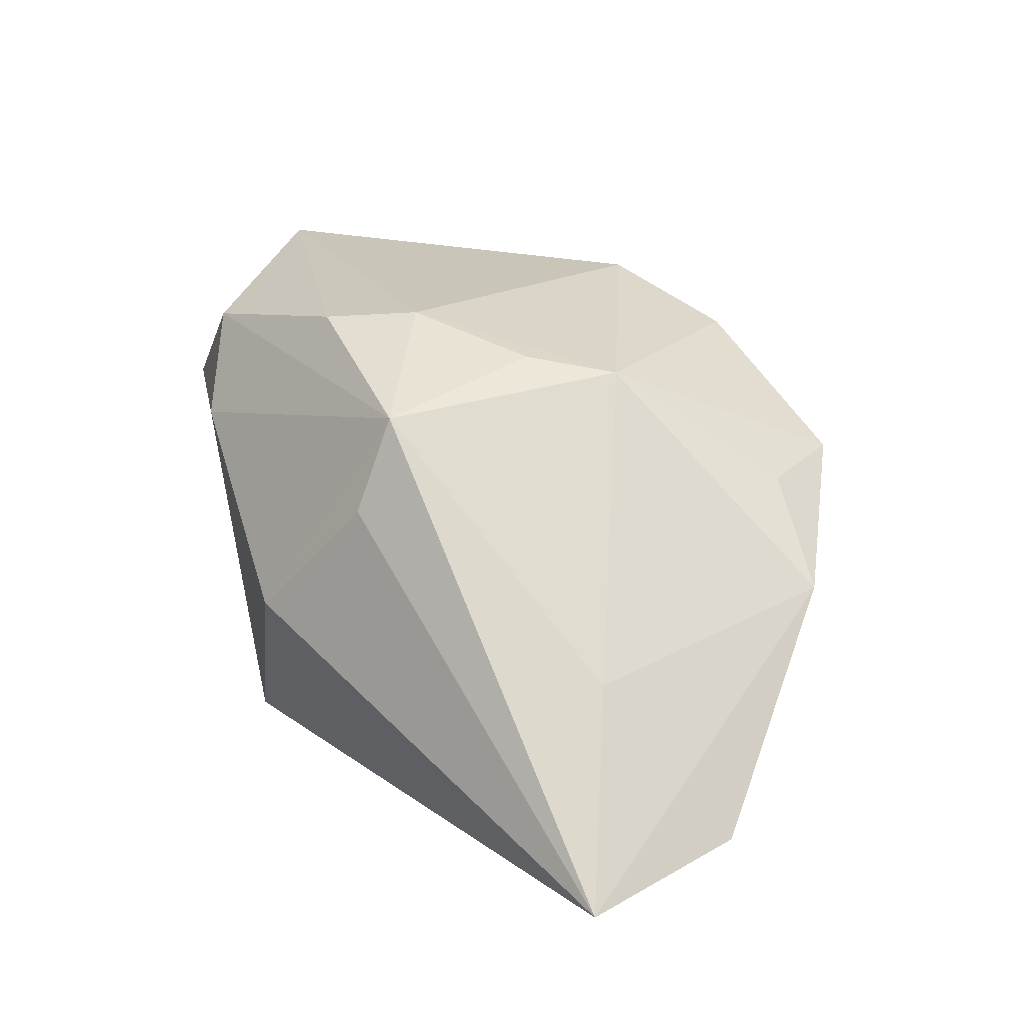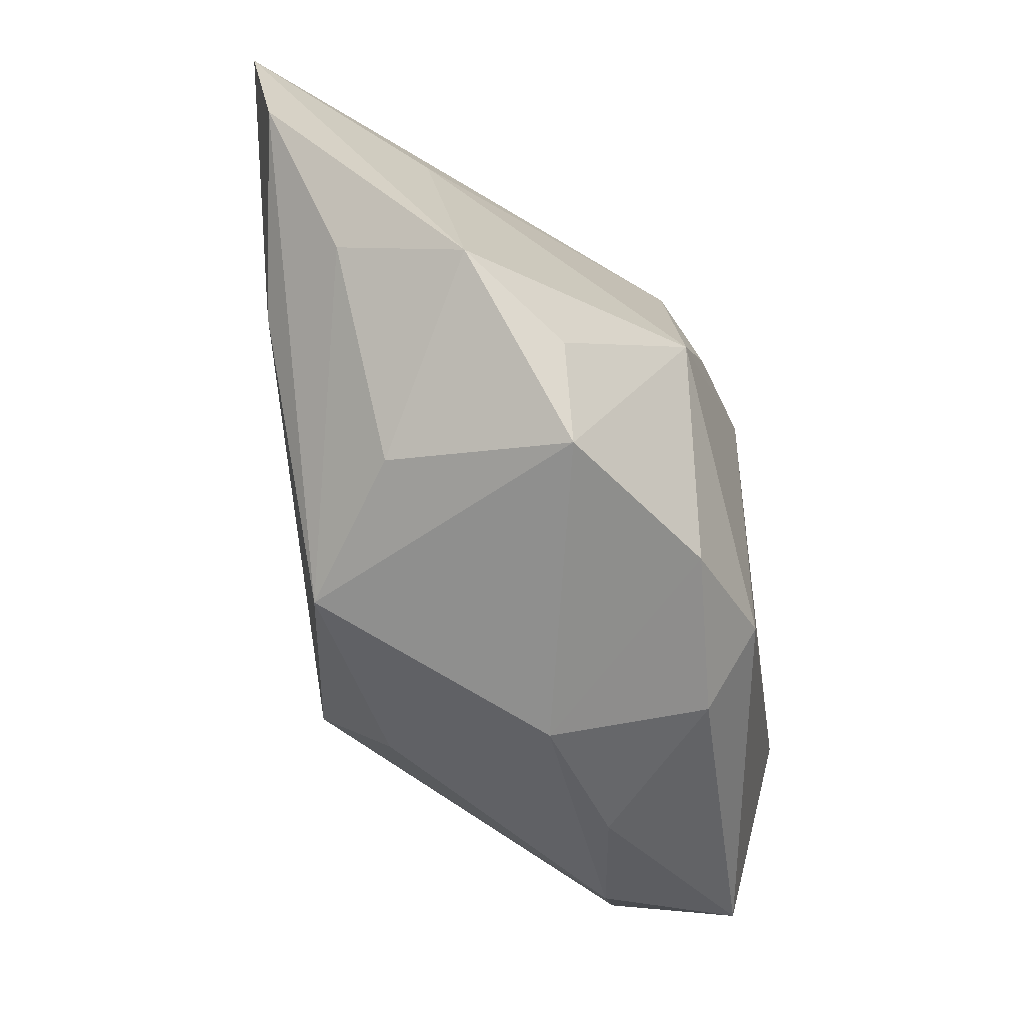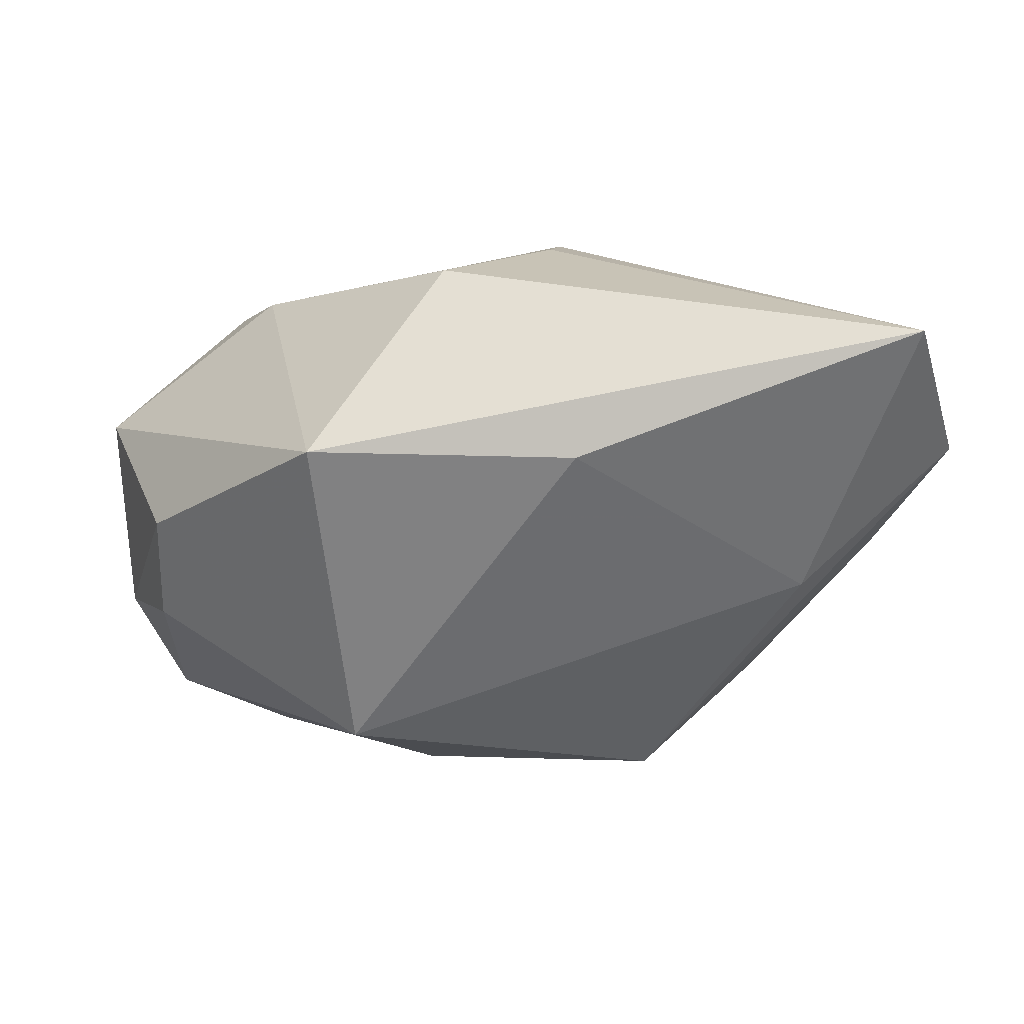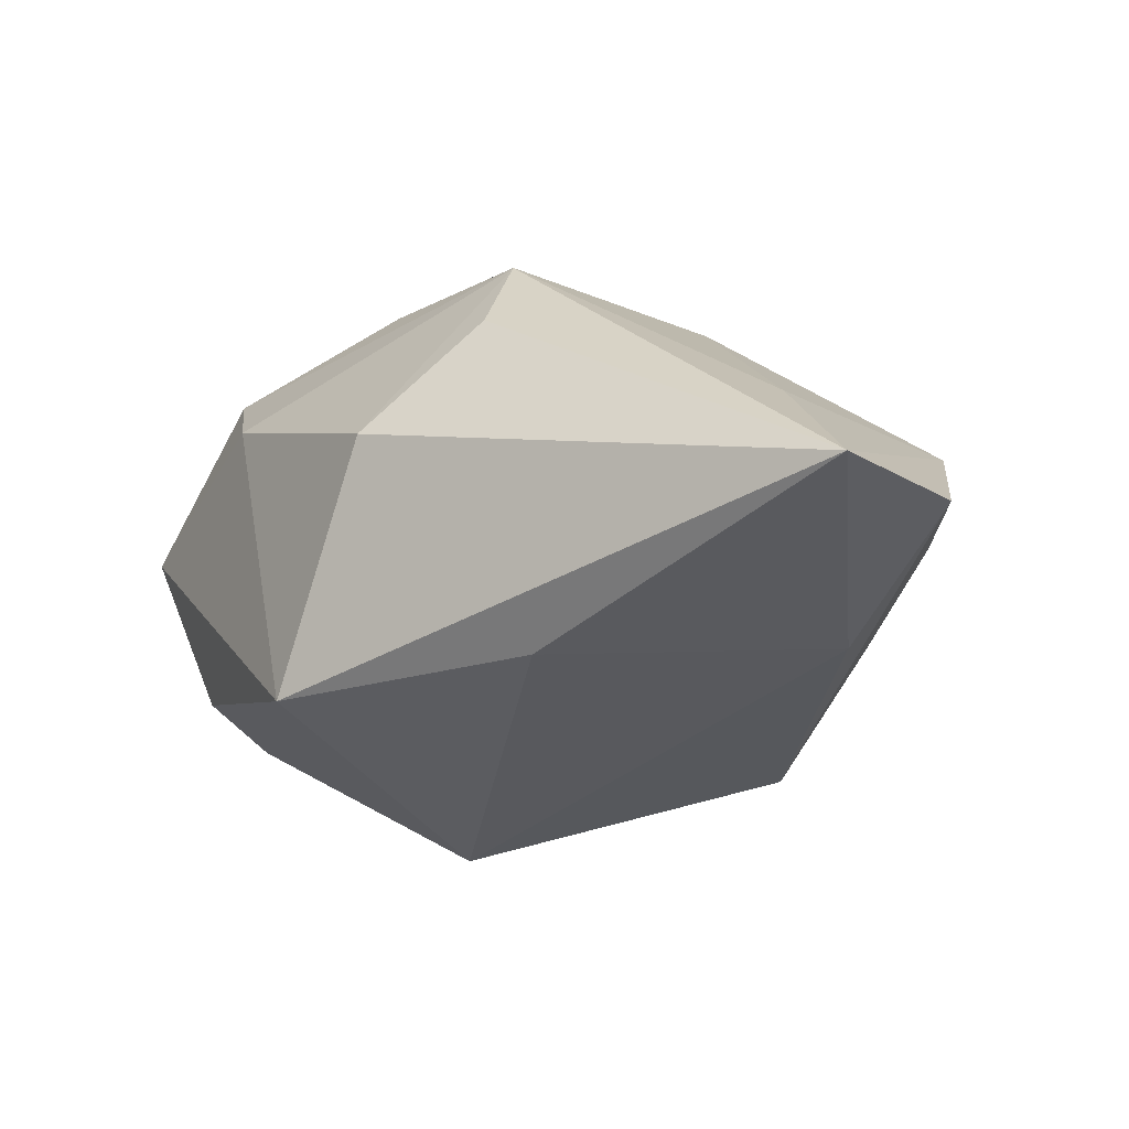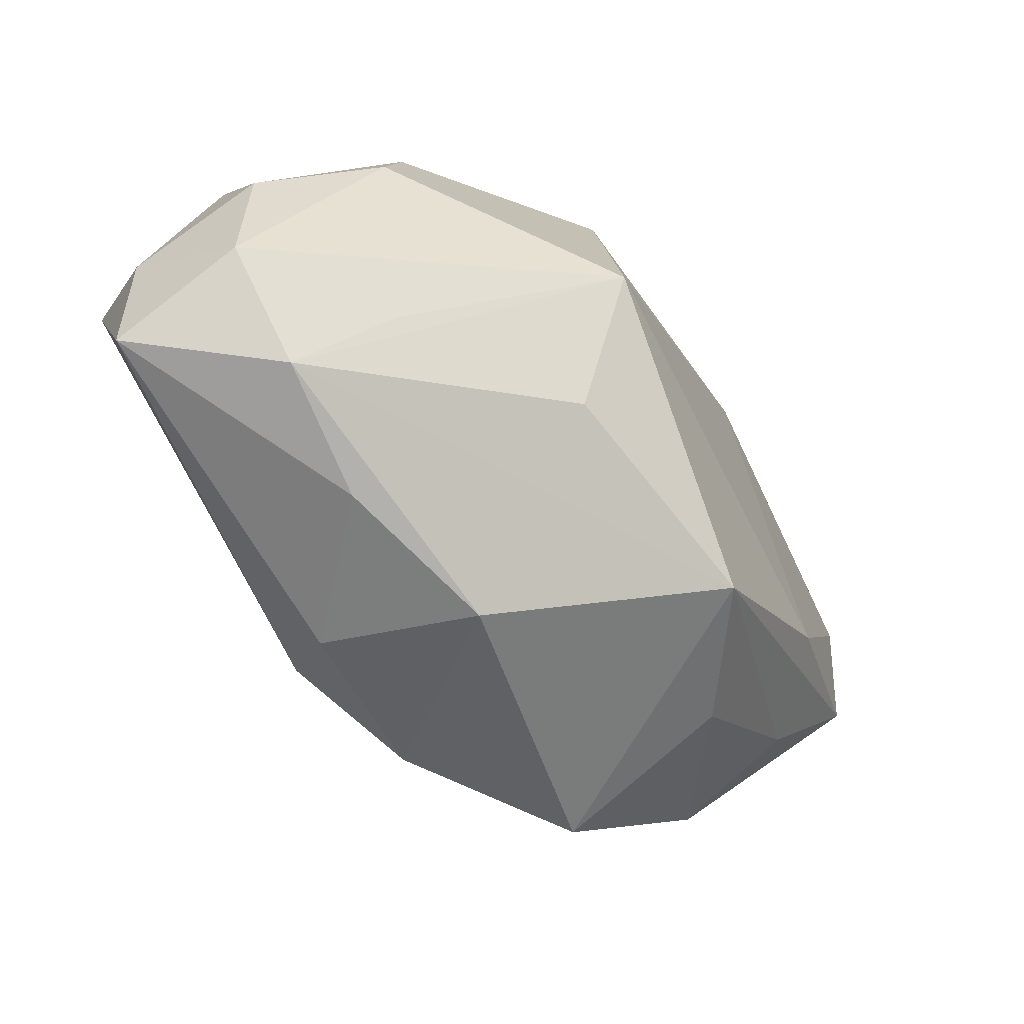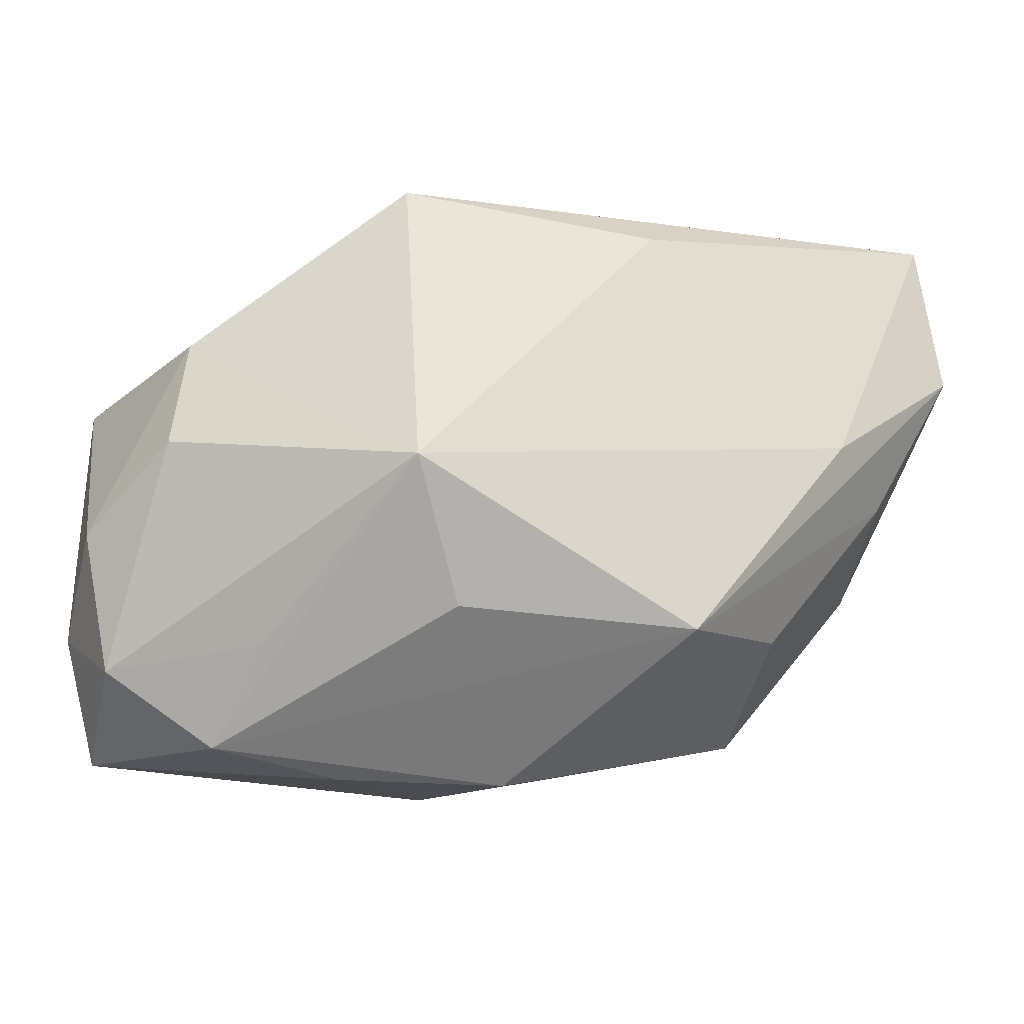
<metadata>
{"format":"obj","ext":"obj","renderer":"f3d","projection":"perspective","resolution":1024,"background":"white","views":[{"elev":20.7,"azim":-135.1,"up":"+Z"},{"elev":-43.7,"azim":-81.2,"up":"+Y"},{"elev":-59.5,"azim":-176.8,"up":"+Z"},{"elev":-35.3,"azim":-152.7,"up":"+Z"},{"elev":-75.8,"azim":121.9,"up":"+Y"},{"elev":-34.0,"azim":161.8,"up":"+Y"}]}
</metadata>
<code>
v -0.0005862 0.008294 0.01771
v -0.01562 0.002147 0.01481
v 0.02722 -0.003259 0.01771
v -0.03022 0.0004707 -0.008455
v -0.002664 -0.0228 0.002438
v -0.006655 0.01986 0.006189
v 0.009079 -0.0228 0.005237
v 0.03007 0.00594 0.00616
v 0.005167 0.01228 0.01702
v -0.007784 0.01456 -0.01833
v 0.02618 -0.02042 0.01338
v 0.01124 0.01524 -0.01679
v 0.02566 -0.004089 -0.006716
v 0.01001 -0.009038 -0.01768
v 0.01608 0.01565 0.007637
v 0.01715 -0.01754 -0.003273
v -0.03112 -0.002609 0.0008355
v 0.0006261 -0.01918 0.0137
v 0.02489 0.004397 -0.007265
v -0.0247 -0.006032 0.006789
v -0.01032 0.006205 0.01579
v -0.01105 -0.015 0.01448
v -0.01215 -0.01635 -0.01301
v 0.0195 0.01133 0.01435
v 0.01887 -0.02253 0.003799
v 0.02707 -0.01784 0.003507
v -0.03503 0.01084 -0.01301
v 0.02934 -0.01136 0.01139
v -0.02122 -0.01209 -0.006272
v 0.02982 -0.007915 0.001518
v -0.02418 0.000916 -0.01488
v -0.007396 0.01722 0.01285
v 0.001362 0.02243 -0.002631
v -0.0229 -0.01408 0.007024
v -0.02584 0.01424 -0.003181
v -0.03227 0.02179 -0.0157
v -0.0014 -0.01374 0.01771
v 0.004941 -0.01645 -0.01092
f 34 23 5
f 36 12 10
f 10 12 14
f 28 30 8
f 33 12 36
f 31 27 36
f 23 27 31
f 14 23 31
f 36 10 31
f 31 10 14
f 29 23 34
f 17 29 34
f 36 27 17
f 38 23 14
f 14 16 25
f 25 38 14
f 25 5 23
f 23 38 25
f 26 13 30
f 26 25 16
f 26 16 14
f 14 13 26
f 11 25 26
f 26 28 11
f 30 28 26
f 8 30 19
f 30 13 19
f 19 12 8
f 14 12 19
f 19 13 14
f 36 32 6
f 6 33 36
f 32 33 6
f 8 12 15
f 12 33 15
f 15 33 32
f 11 37 18
f 4 27 23
f 23 29 4
f 4 17 27
f 29 17 4
f 35 32 36
f 36 17 35
f 7 25 11
f 5 25 7
f 11 18 7
f 7 18 5
f 22 18 37
f 34 5 22
f 5 18 22
f 1 9 32
f 8 15 24
f 24 15 32
f 32 9 24
f 32 35 2
f 2 35 17
f 34 22 2
f 2 22 37
f 37 1 2
f 3 28 8
f 8 24 3
f 11 28 3
f 3 37 11
f 3 24 9
f 3 1 37
f 9 1 3
f 21 1 32
f 32 2 21
f 21 2 1
f 20 17 34
f 34 2 20
f 20 2 17

</code>
